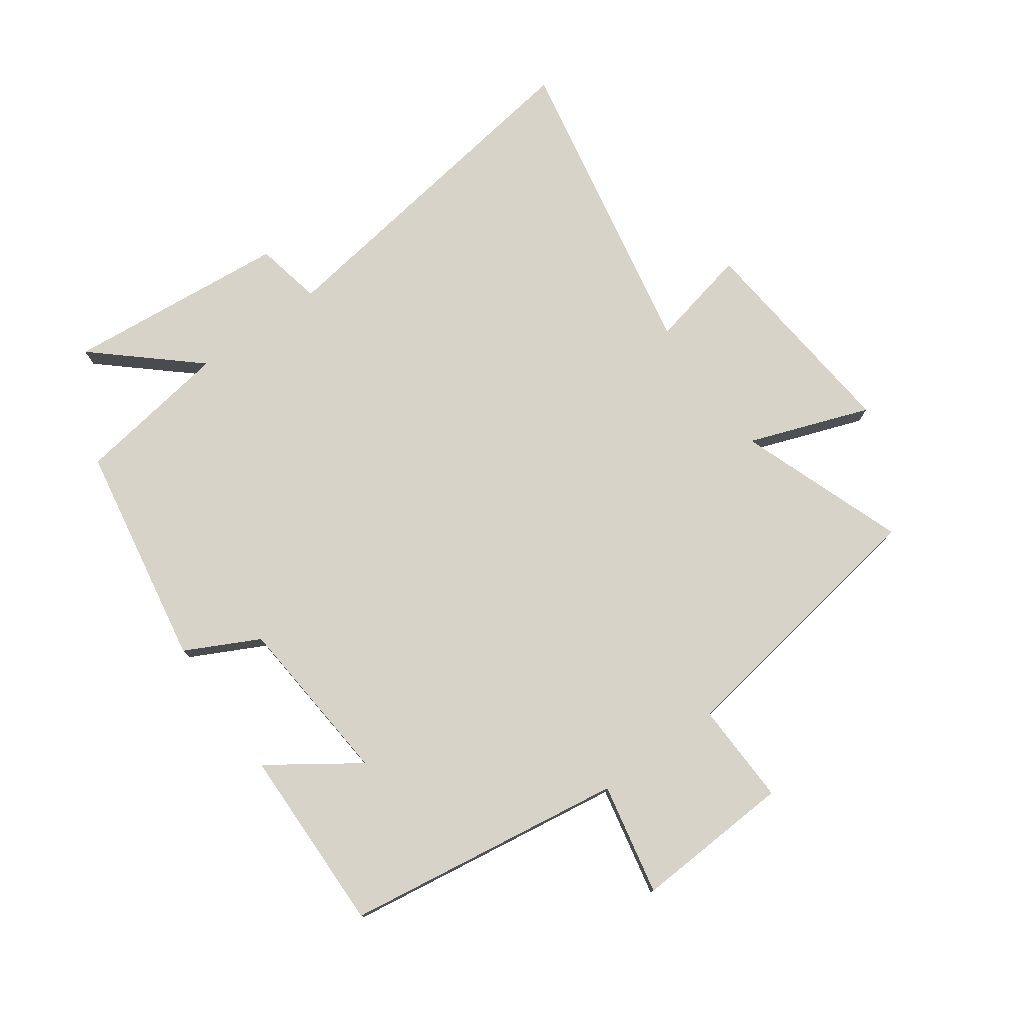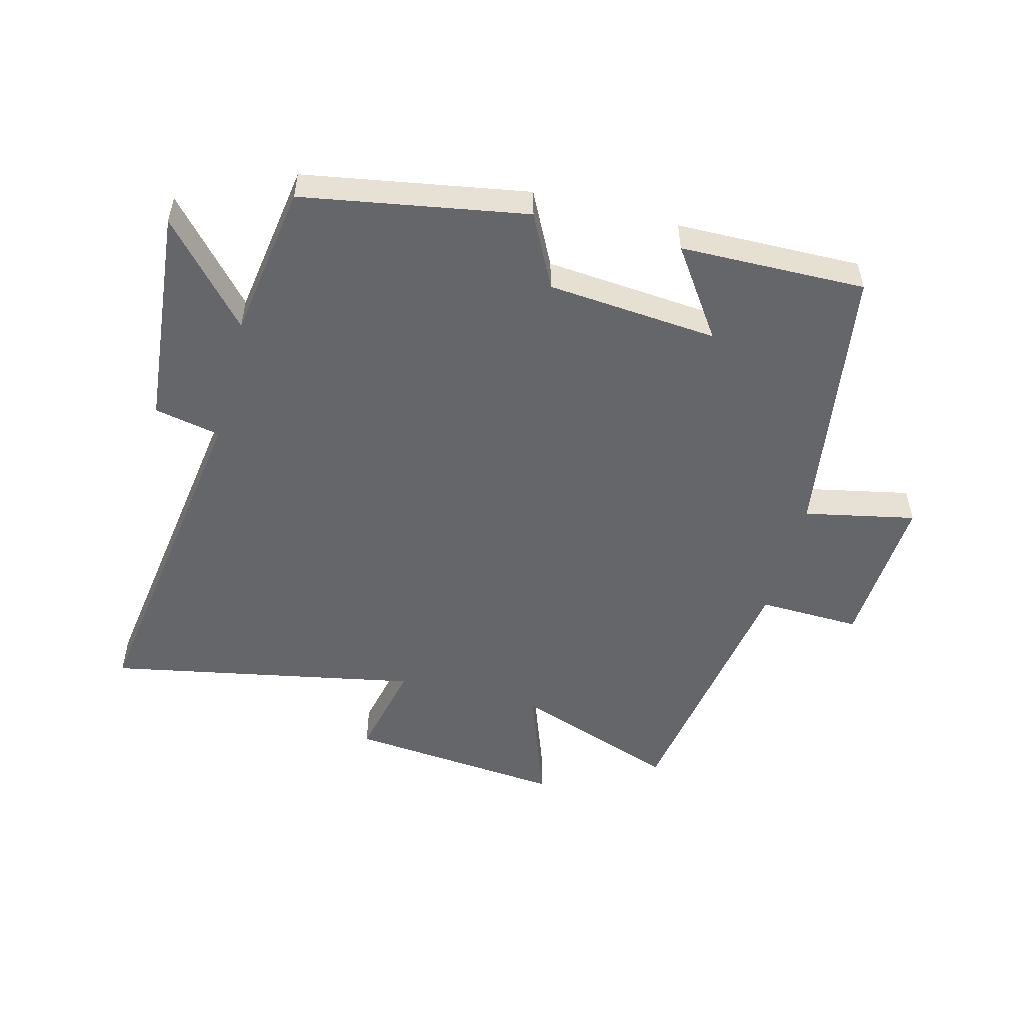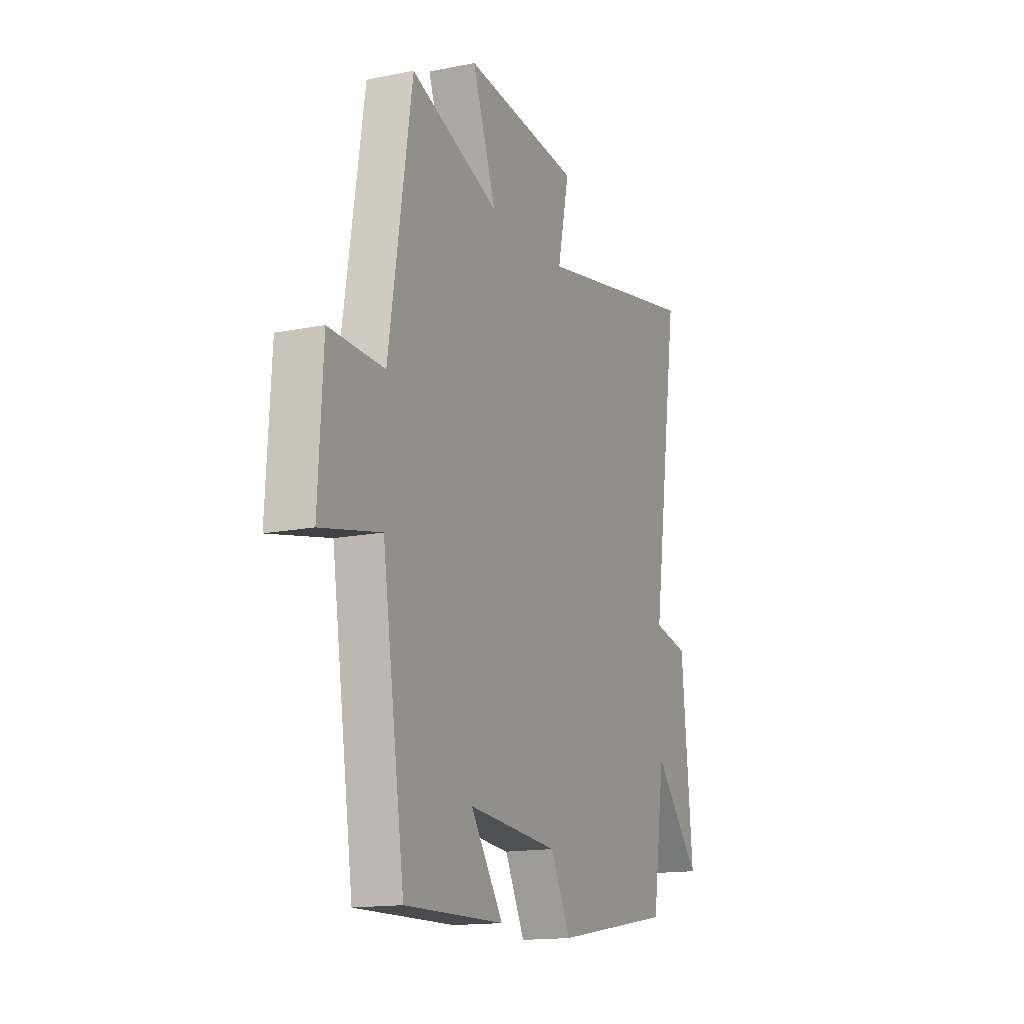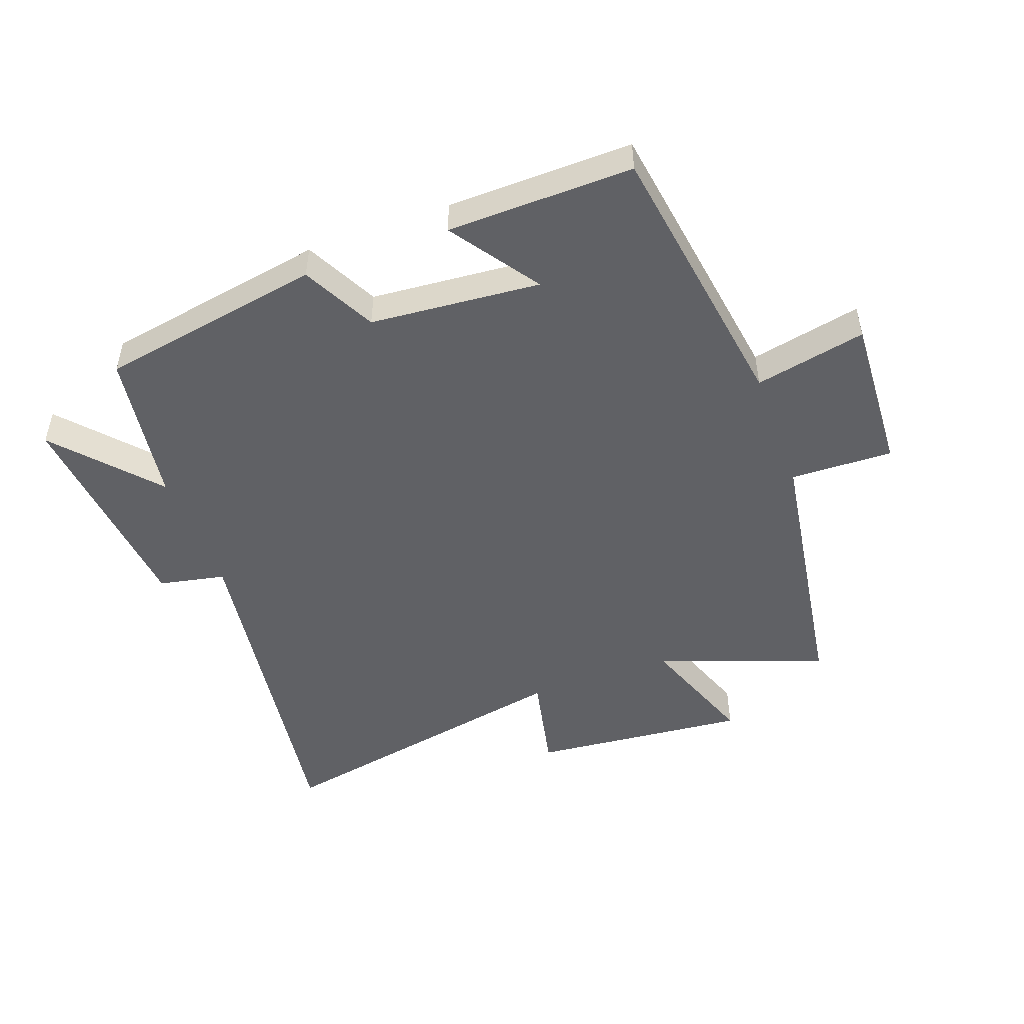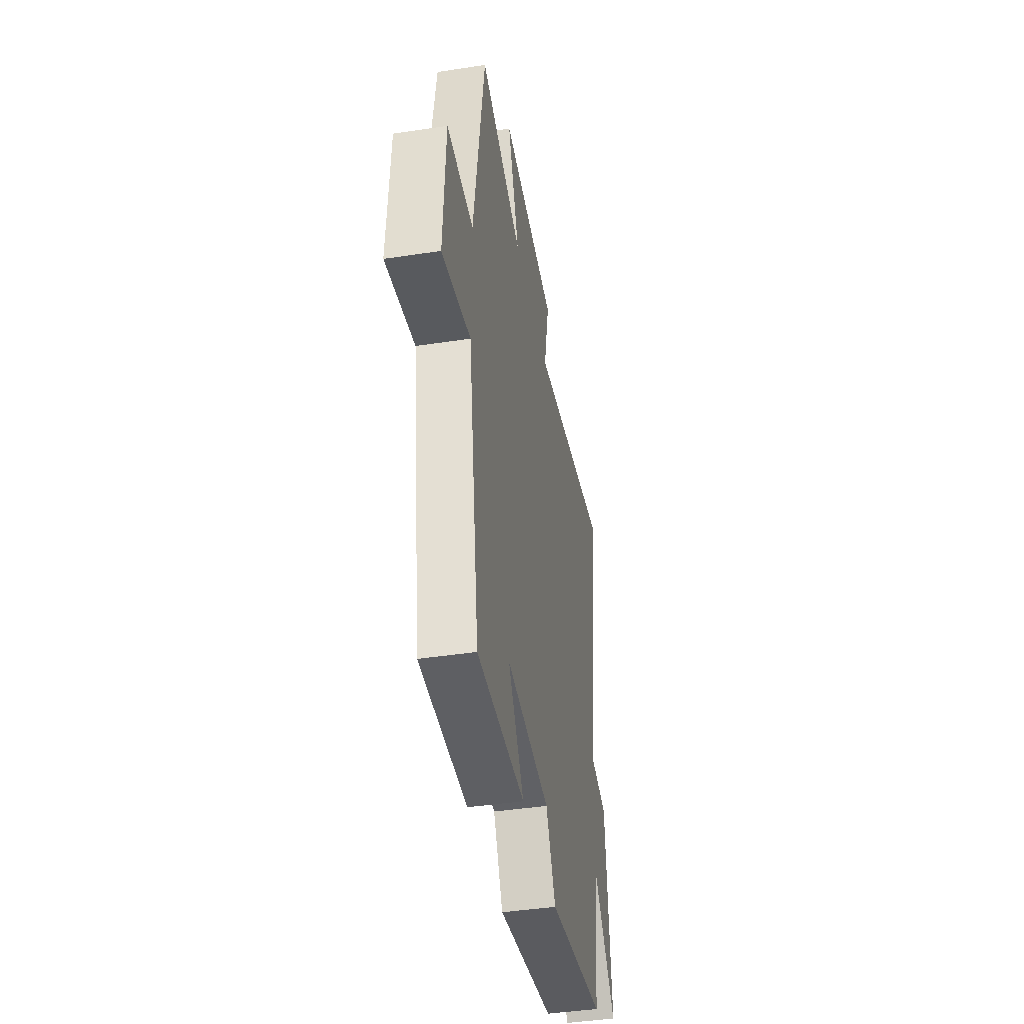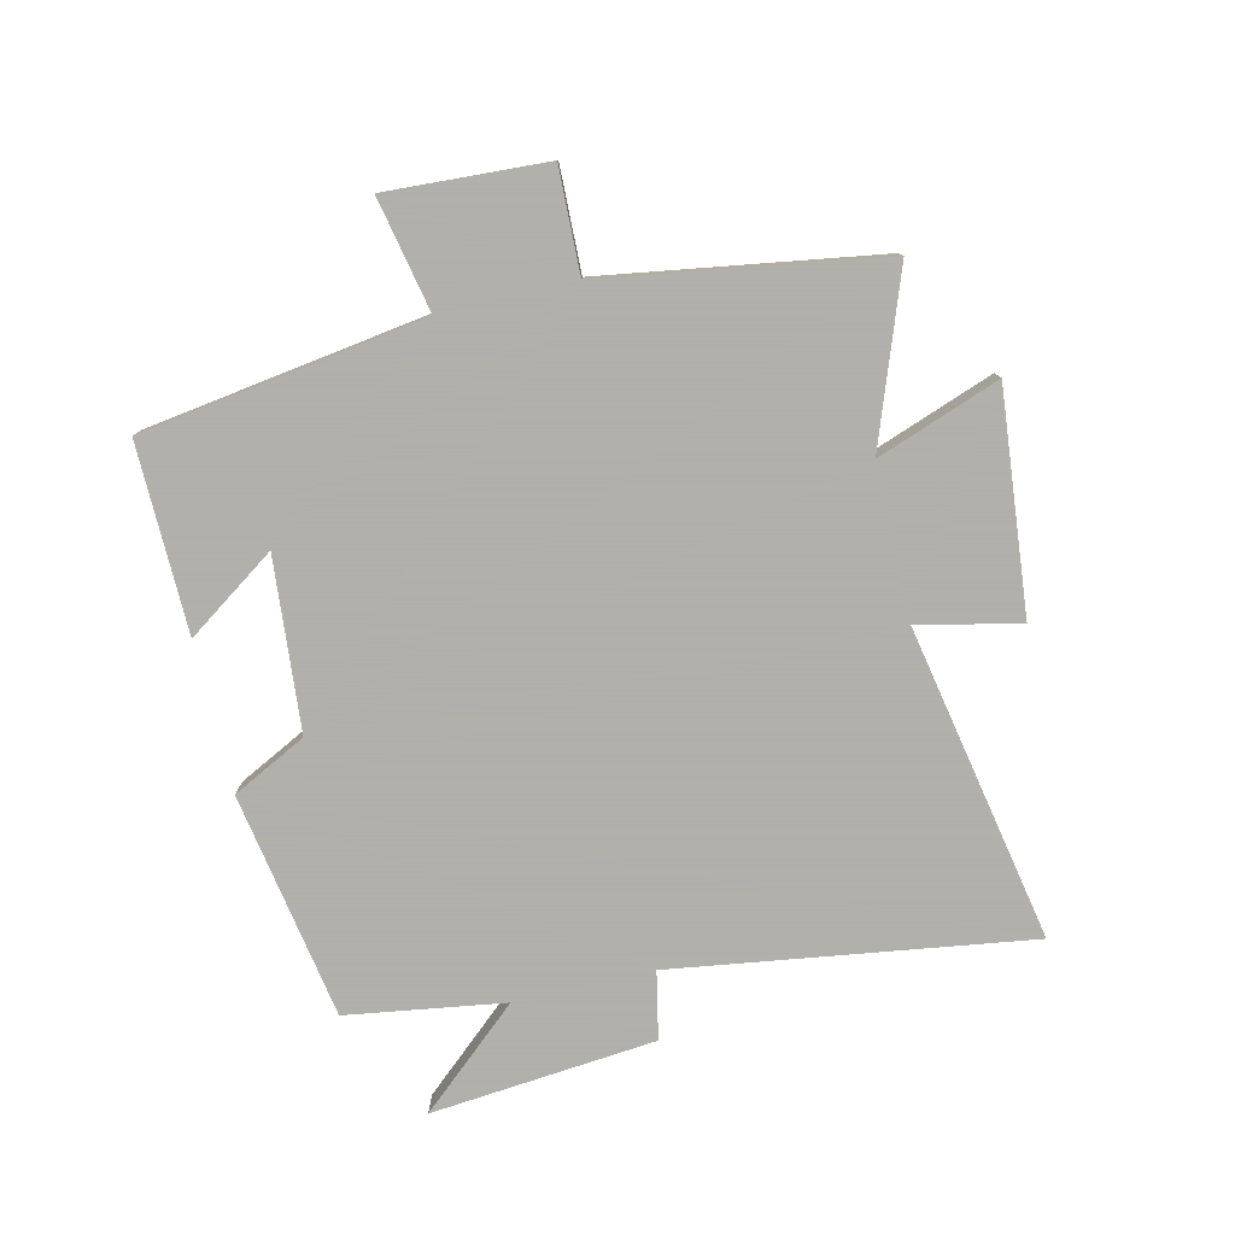
<metadata>
{"format":"obj","ext":"obj","renderer":"f3d","projection":"perspective","resolution":1024,"background":"white","views":[{"elev":77.0,"azim":-125.6,"up":"+Y"},{"elev":-51.8,"azim":165.4,"up":"+Y"},{"elev":-15.2,"azim":-66.7,"up":"+Z"},{"elev":-49.0,"azim":-159.8,"up":"+Y"},{"elev":-42.8,"azim":-79.7,"up":"+Z"},{"elev":-78.4,"azim":-76.8,"up":"+Y"}]}
</metadata>
<code>
v 0.462 0.07 -0.438
v 0.102 0.07 -0.5
v 0.042 0.07 -0.382
v -0.232 0.07 -0.358
v -0.134 0.07 -0.5
v -0.433 0.07 -0.505
v -0.5 0.07 -0.055
v -0.679 0.07 -0.092
v -0.665 0.07 0.162
v -0.5 0.07 0.157
v -0.431 0.07 0.597
v -0.164 0.07 0.5
v -0.235 0.07 0.695
v 0.115 0.07 0.661
v 0.08 0.07 0.5
v 0.583 0.07 0.597
v 0.5 0.07 0.032
v 0.607 0.07 0.01
v 0.641 0.07 -0.348
v 0.5 0.07 -0.188
v 0.462 0 -0.438
v 0.102 0 -0.5
v 0.042 0 -0.382
v -0.232 0 -0.358
v -0.134 0 -0.5
v -0.433 0 -0.505
v -0.5 0 -0.055
v -0.679 0 -0.092
v -0.665 0 0.162
v -0.5 0 0.157
v -0.431 0 0.597
v -0.164 0 0.5
v -0.235 0 0.695
v 0.115 0 0.661
v 0.08 0 0.5
v 0.583 0 0.597
v 0.5 0 0.032
v 0.607 0 0.01
v 0.641 0 -0.348
v 0.5 0 -0.188
f 17 18 19 20
f 17 20 1 2
f 15 16 17 2
f 12 13 14 15
f 12 15 2 3
f 10 11 12 3
f 7 8 9 10
f 7 10 3 4
f 4 5 6 7
f 40 39 38 37
f 22 21 40 37
f 22 37 36 35
f 35 34 33 32
f 23 22 35 32
f 23 32 31 30
f 30 29 28 27
f 24 23 30 27
f 27 26 25 24
f 1 21 22 2
f 2 22 23 3
f 3 23 24 4
f 4 24 25 5
f 5 25 26 6
f 6 26 27 7
f 7 27 28 8
f 8 28 29 9
f 9 29 30 10
f 10 30 31 11
f 11 31 32 12
f 12 32 33 13
f 13 33 34 14
f 14 34 35 15
f 15 35 36 16
f 16 36 37 17
f 17 37 38 18
f 18 38 39 19
f 19 39 40 20
f 20 40 21 1

</code>
